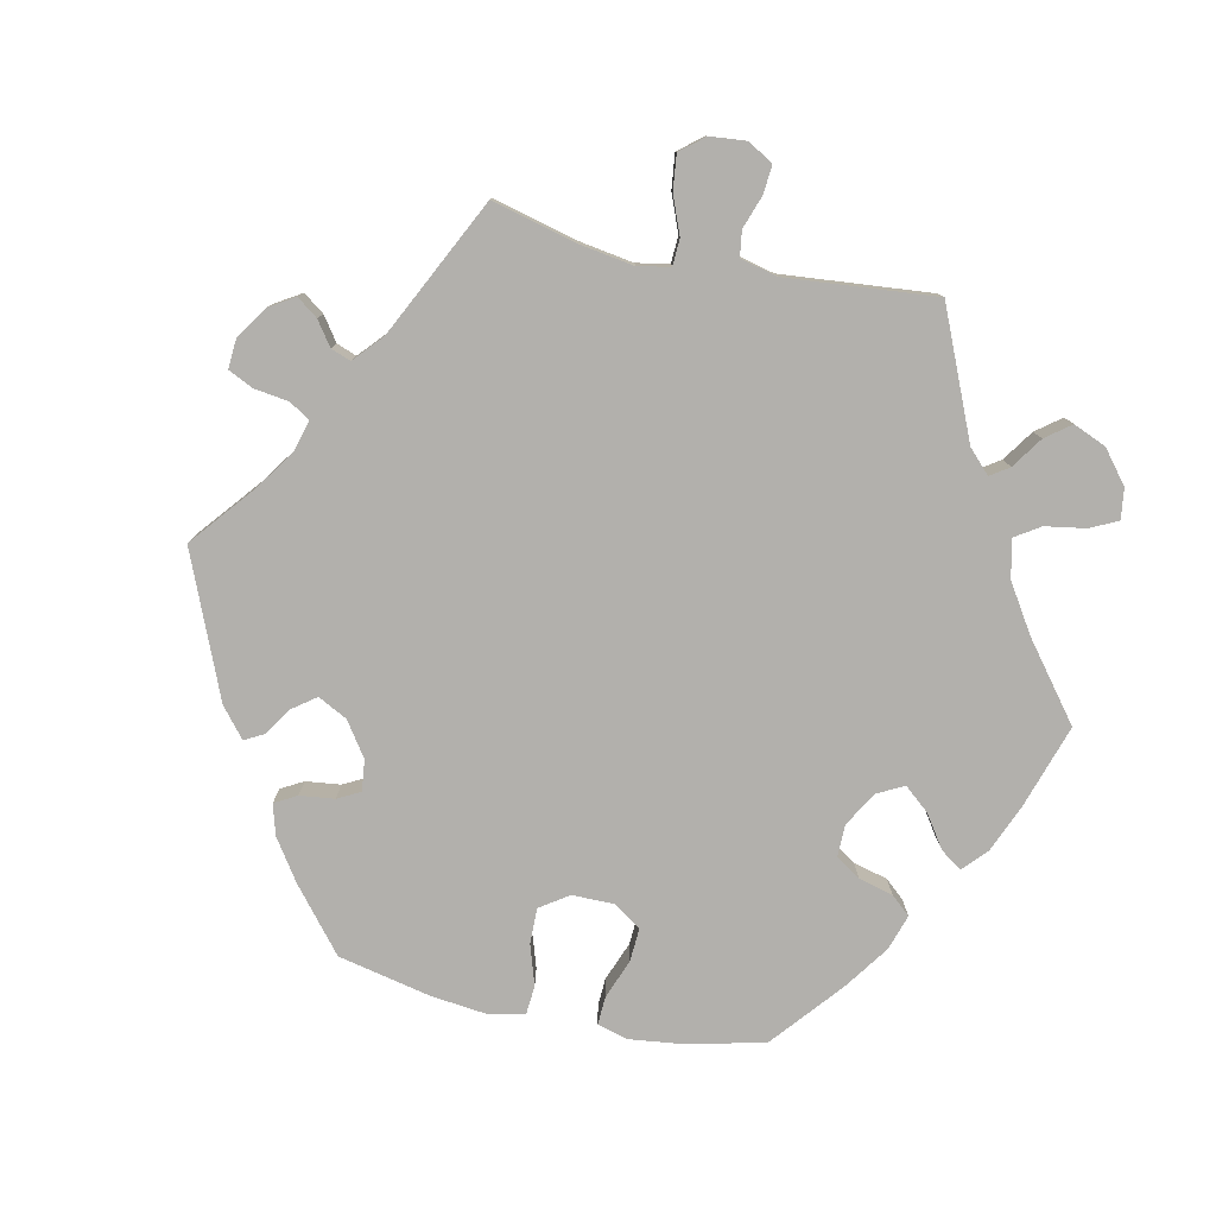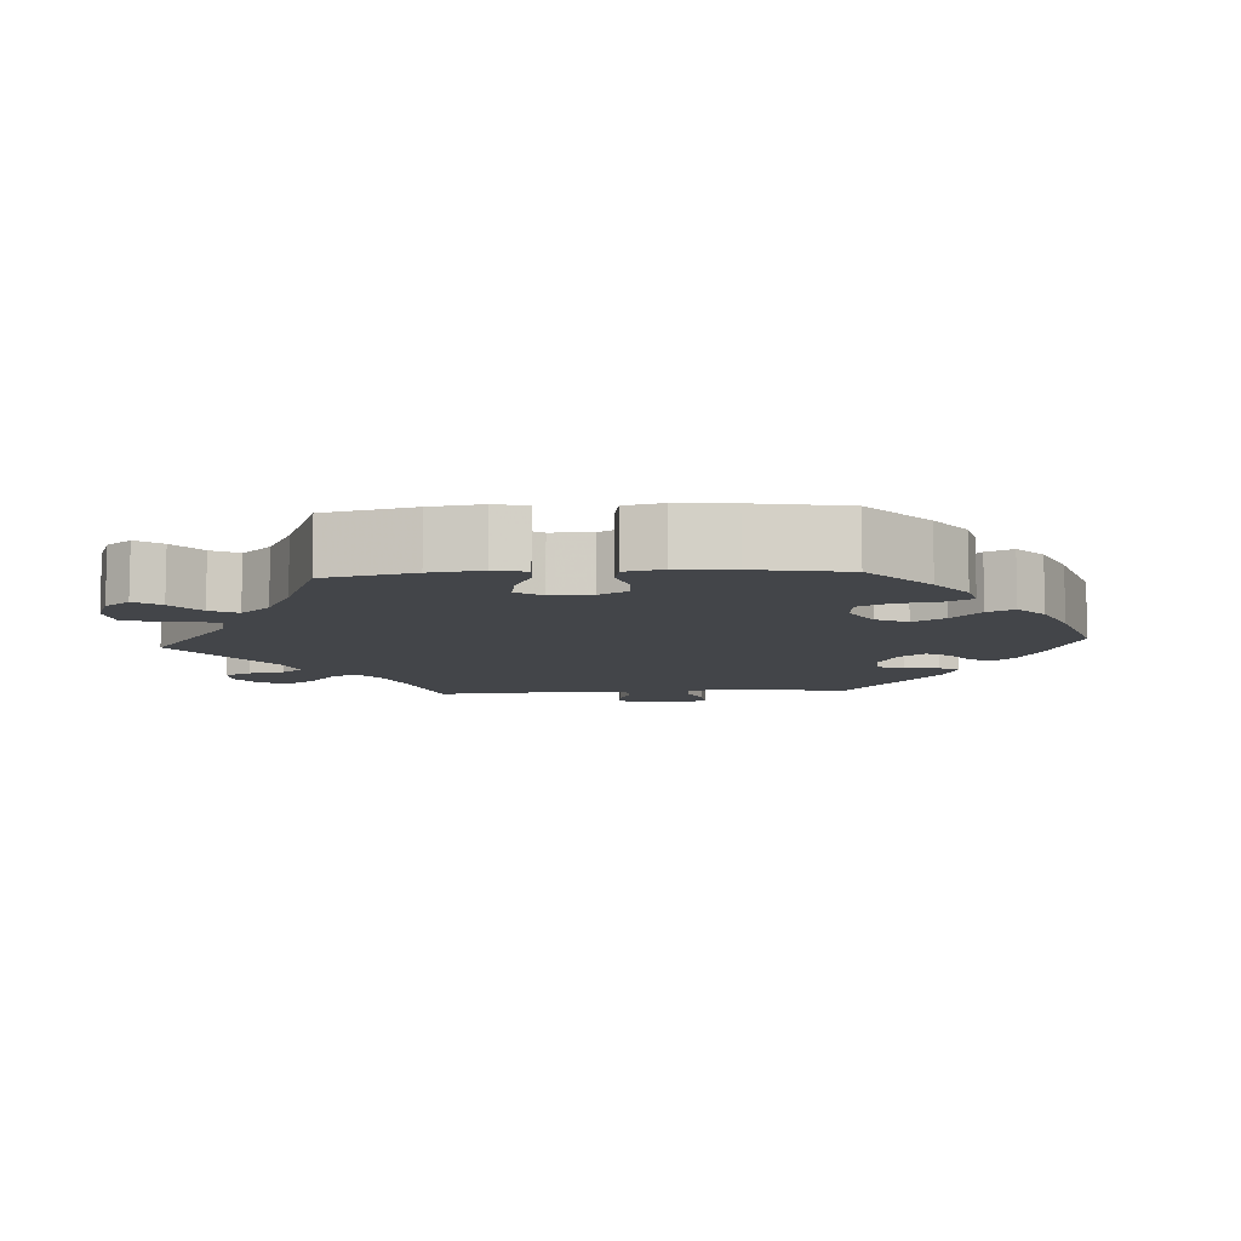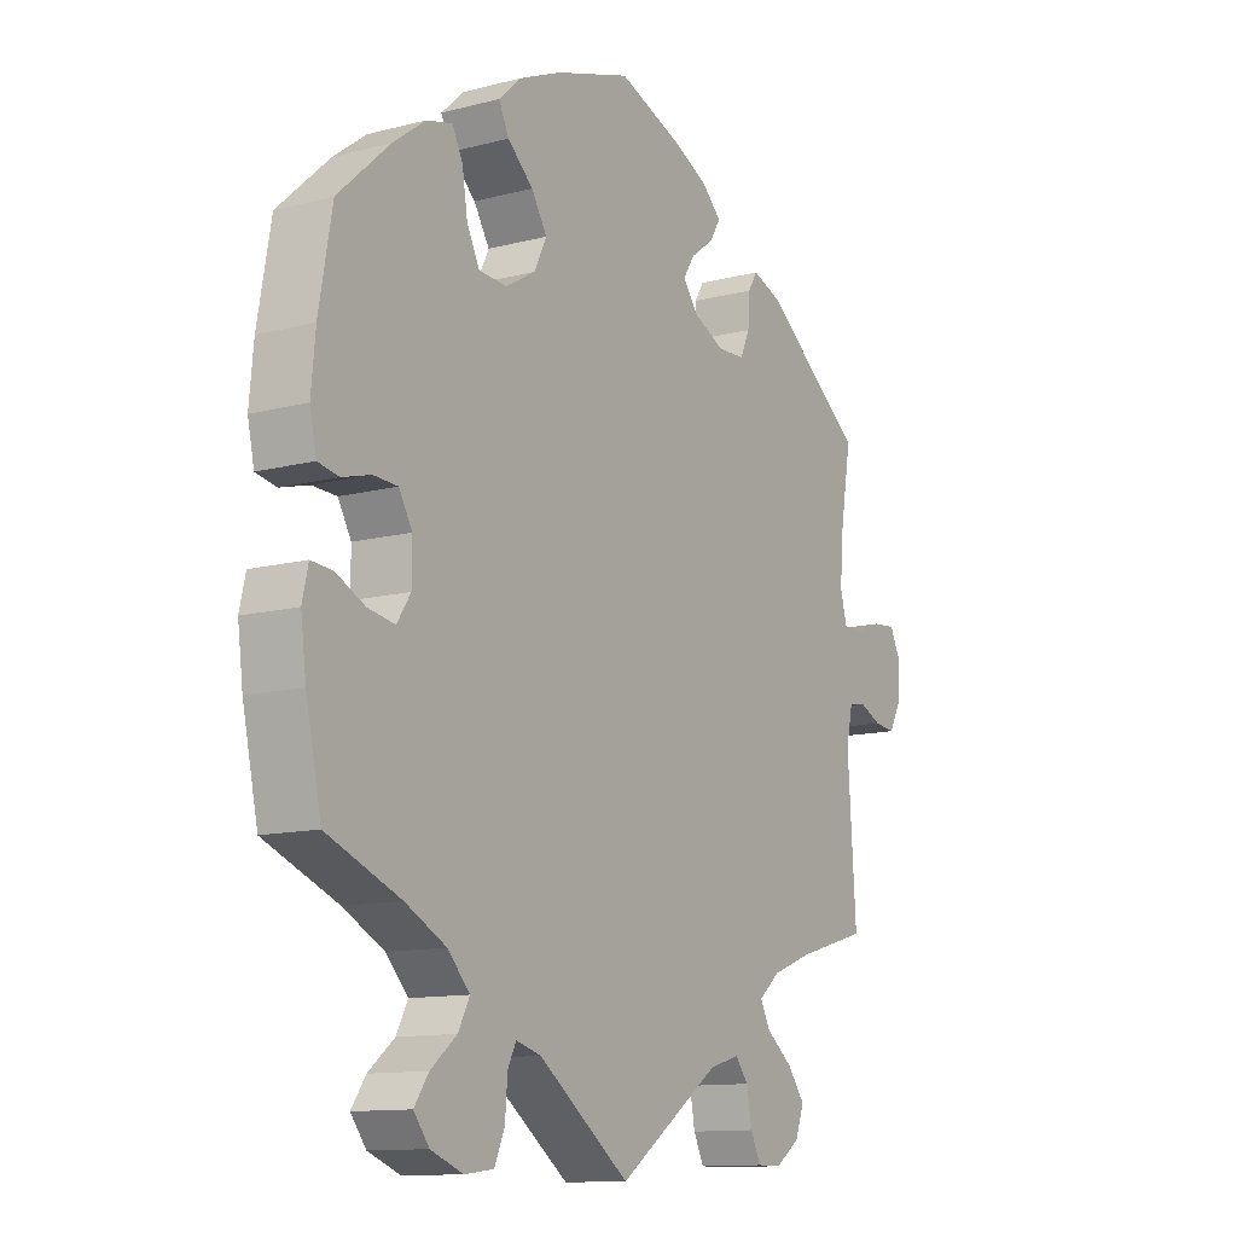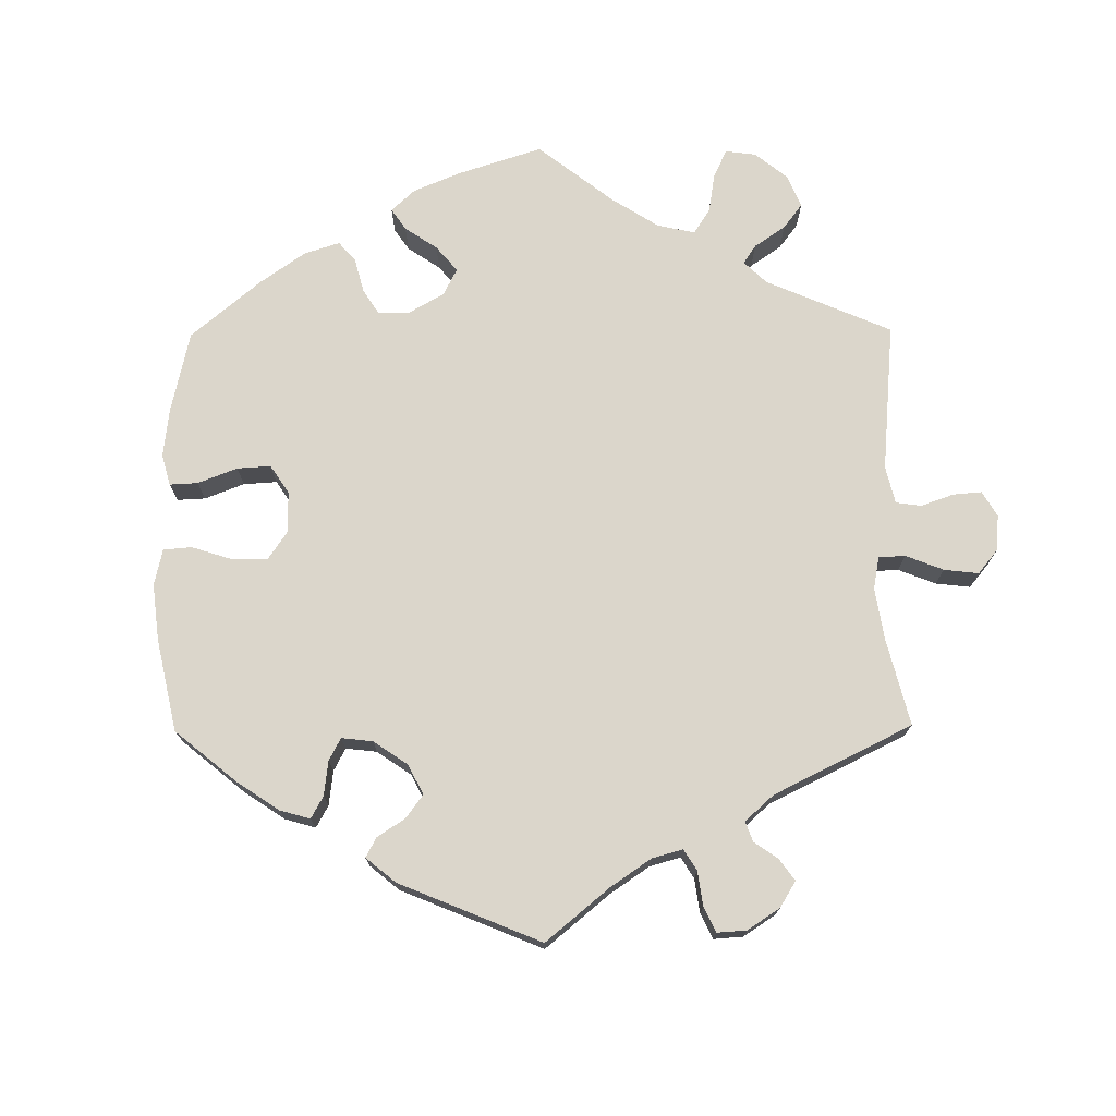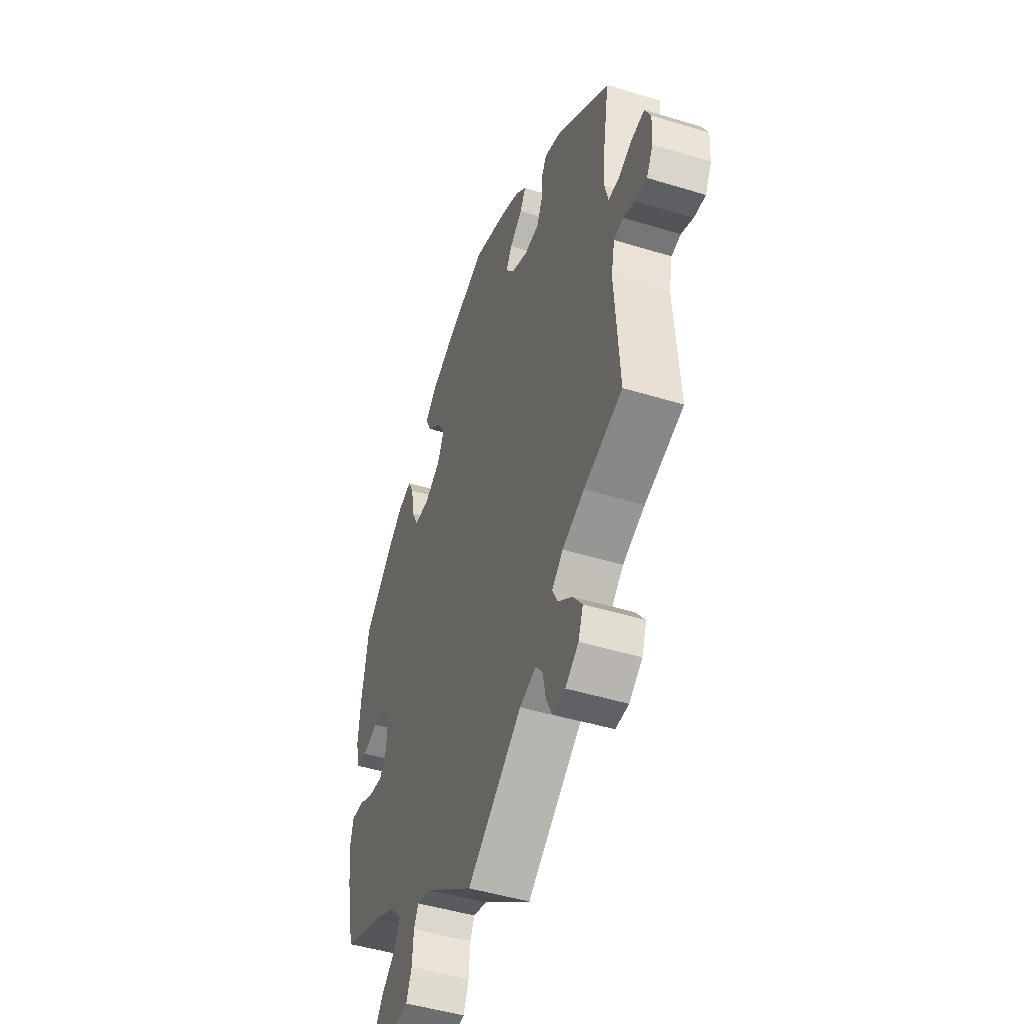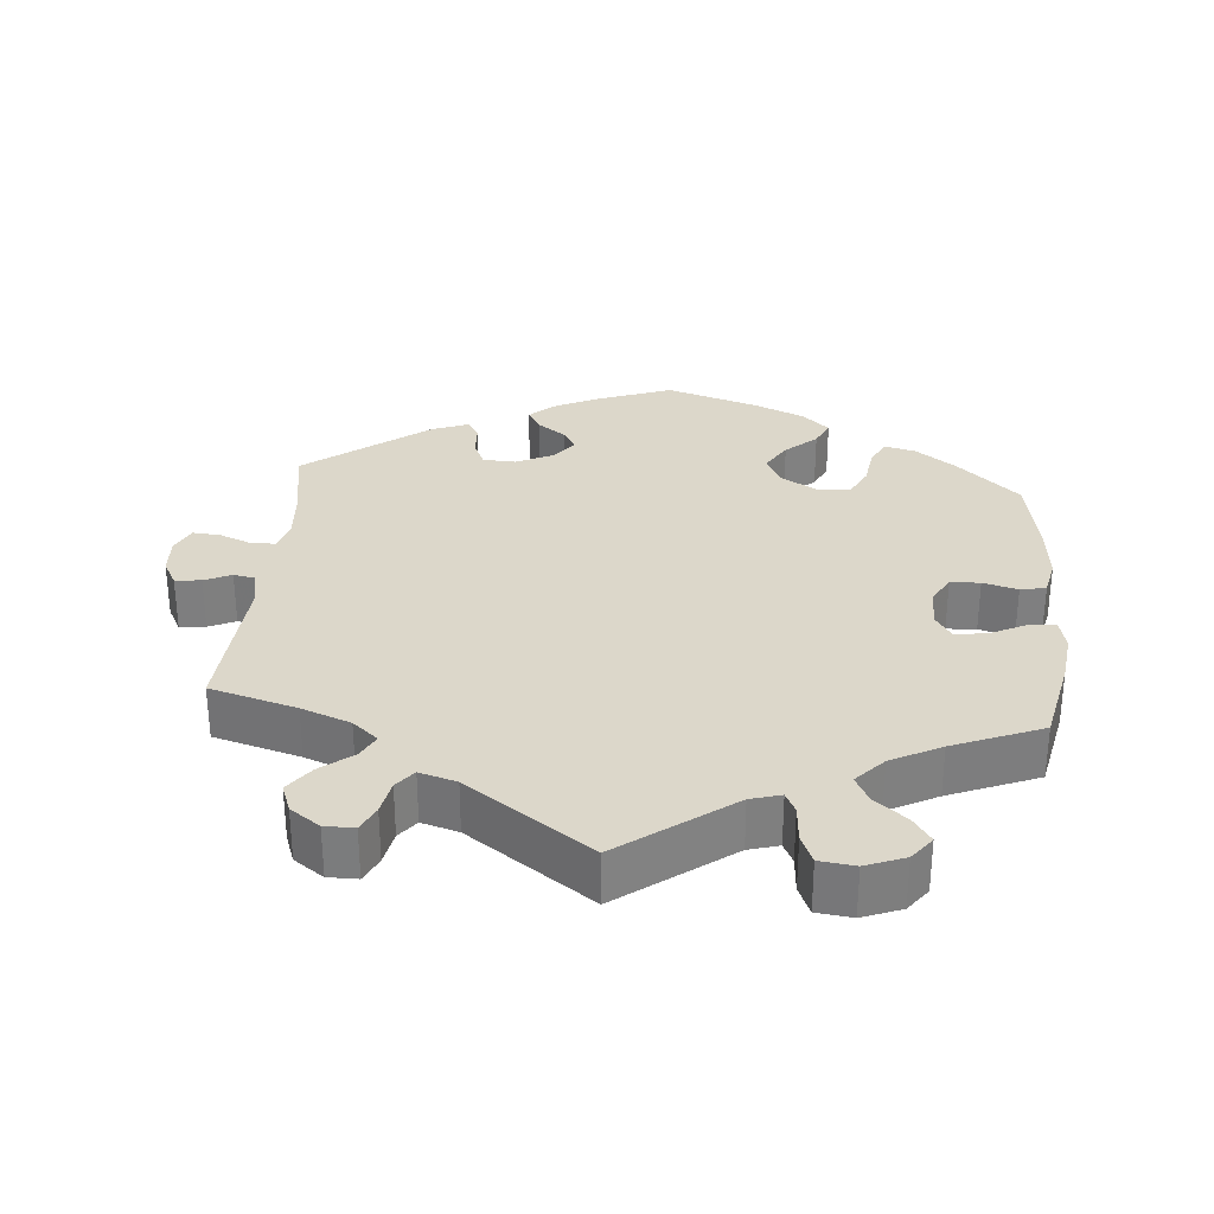
<metadata>
{"format":"obj","ext":"obj","renderer":"f3d","projection":"perspective","resolution":1024,"background":"white","views":[{"elev":-78.8,"azim":138.0,"up":"+Y"},{"elev":-8.7,"azim":-86.1,"up":"+Y"},{"elev":-12.0,"azim":-58.1,"up":"+Z"},{"elev":73.5,"azim":59.5,"up":"+Y"},{"elev":-47.4,"azim":70.9,"up":"+Z"},{"elev":30.7,"azim":-175.1,"up":"+Y"}]}
</metadata>
<code>
v -0.414 0.07 0.368
v -0.359 0.07 0.409
v -0.316 0.07 0.42
v -0.298 0.07 0.385
v -0.289 0.07 0.327
v -0.268 0.07 0.285
v -0.221 0.07 0.282
v -0.171 0.07 0.311
v -0.15 0.07 0.354
v -0.176 0.07 0.397
v -0.219 0.07 0.436
v -0.236 0.07 0.472
v -0.198 0.07 0.507
v -0.126 0.07 0.538
v 0 0.07 0.578
v 0.106 0.07 0.538
v 0.167 0.07 0.508
v 0.199 0.07 0.477
v 0.181 0.07 0.447
v 0.142 0.07 0.418
v 0.123 0.07 0.388
v 0.149 0.07 0.353
v 0.201 0.07 0.328
v 0.247 0.07 0.33
v 0.263 0.07 0.366
v 0.266 0.07 0.413
v 0.282 0.07 0.439
v 0.332 0.07 0.42
v 0.501 0.07 0.29
v 0.482 0.07 0.177
v 0.477 0.07 0.11
v 0.488 0.07 0.067
v 0.522 0.07 0.066
v 0.567 0.07 0.084
v 0.605 0.07 0.087
v 0.623 0.07 0.05
v 0.62 0.07 -0.003
v 0.6 0.07 -0.04
v 0.564 0.07 -0.036
v 0.527 0.07 -0.019
v 0.498 0.07 -0.024
v 0.487 0.07 -0.076
v 0.501 0.07 -0.289
v 0.381 0.07 -0.323
v 0.313 0.07 -0.349
v 0.278 0.07 -0.379
v 0.295 0.07 -0.412
v 0.339 0.07 -0.447
v 0.368 0.07 -0.486
v 0.353 0.07 -0.526
v 0.312 0.07 -0.555
v 0.271 0.07 -0.555
v 0.254 0.07 -0.519
v 0.245 0.07 -0.471
v 0.223 0.07 -0.443
v 0.172 0.07 -0.458
v 0.001 0.07 -0.578
v -0.152 0.07 -0.464
v -0.194 0.07 -0.452
v -0.208 0.07 -0.48
v -0.212 0.07 -0.532
v -0.229 0.07 -0.572
v -0.278 0.07 -0.578
v -0.332 0.07 -0.557
v -0.358 0.07 -0.523
v -0.334 0.07 -0.488
v -0.29 0.07 -0.452
v -0.271 0.07 -0.415
v -0.308 0.07 -0.375
v -0.377 0.07 -0.339
v -0.5 0.07 -0.289
v -0.526 0.07 -0.168
v -0.535 0.07 -0.098
v -0.525 0.07 -0.054
v -0.489 0.07 -0.057
v -0.44 0.07 -0.081
v -0.395 0.07 -0.089
v -0.372 0.07 -0.054
v -0.372 0.07 0.002
v -0.394 0.07 0.041
v -0.435 0.07 0.043
v -0.483 0.07 0.03
v -0.518 0.07 0.037
v -0.529 0.07 0.088
v -0.522 0.07 0.164
v -0.5 0.07 0.289
v -0.414 0 0.368
v -0.359 0 0.409
v -0.316 0 0.42
v -0.298 0 0.385
v -0.289 0 0.327
v -0.268 0 0.285
v -0.221 0 0.282
v -0.171 0 0.311
v -0.15 0 0.354
v -0.176 0 0.397
v -0.219 0 0.436
v -0.236 0 0.472
v -0.198 0 0.507
v -0.126 0 0.538
v 0 0 0.578
v 0.106 0 0.538
v 0.167 0 0.508
v 0.199 0 0.477
v 0.181 0 0.447
v 0.142 0 0.418
v 0.123 0 0.388
v 0.149 0 0.353
v 0.201 0 0.328
v 0.247 0 0.33
v 0.263 0 0.366
v 0.266 0 0.413
v 0.282 0 0.439
v 0.332 0 0.42
v 0.501 0 0.29
v 0.482 0 0.177
v 0.477 0 0.11
v 0.488 0 0.067
v 0.522 0 0.066
v 0.567 0 0.084
v 0.605 0 0.087
v 0.623 0 0.05
v 0.62 0 -0.003
v 0.6 0 -0.04
v 0.564 0 -0.036
v 0.527 0 -0.019
v 0.498 0 -0.024
v 0.487 0 -0.076
v 0.501 0 -0.289
v 0.381 0 -0.323
v 0.313 0 -0.349
v 0.278 0 -0.379
v 0.295 0 -0.412
v 0.339 0 -0.447
v 0.368 0 -0.486
v 0.353 0 -0.526
v 0.312 0 -0.555
v 0.271 0 -0.555
v 0.254 0 -0.519
v 0.245 0 -0.471
v 0.223 0 -0.443
v 0.172 0 -0.458
v 0.001 0 -0.578
v -0.152 0 -0.464
v -0.194 0 -0.452
v -0.208 0 -0.48
v -0.212 0 -0.532
v -0.229 0 -0.572
v -0.278 0 -0.578
v -0.332 0 -0.557
v -0.358 0 -0.523
v -0.334 0 -0.488
v -0.29 0 -0.452
v -0.271 0 -0.415
v -0.308 0 -0.375
v -0.377 0 -0.339
v -0.5 0 -0.289
v -0.526 0 -0.168
v -0.535 0 -0.098
v -0.525 0 -0.054
v -0.489 0 -0.057
v -0.44 0 -0.081
v -0.395 0 -0.089
v -0.372 0 -0.054
v -0.372 0 0.002
v -0.394 0 0.041
v -0.435 0 0.043
v -0.483 0 0.03
v -0.518 0 0.037
v -0.529 0 0.088
v -0.522 0 0.164
v -0.5 0 0.289
f 81 82 83 84
f 80 81 84 85
f 73 74 75 76
f 73 76 77
f 70 71 72 73
f 69 70 73 77
f 68 69 77 78
f 64 65 66 67
f 64 67 68
f 63 64 68
f 60 61 62 63
f 59 60 63 68
f 58 59 68 78
f 56 57 58 78
f 51 52 53 54
f 51 54 55
f 50 51 55
f 47 48 49 50
f 46 47 50 55
f 42 43 44
f 41 42 44 45
f 37 38 39 40
f 35 36 37 40
f 33 34 35 40
f 32 33 40 41
f 31 32 41 45
f 27 28 29 30
f 25 26 27 30
f 24 25 30 31
f 23 24 31 45
f 17 18 19 20
f 17 20 21
f 16 17 21
f 15 16 21
f 14 15 21
f 13 14 21 22
f 10 11 12 13
f 9 10 13 22
f 2 3 4 5
f 2 5 6
f 1 2 6
f 80 85 86 1
f 55 56 78 79
f 46 55 79 80
f 8 9 22 23
f 7 8 23 45
f 6 7 45 46
f 1 6 46 80
f 170 169 168 167
f 171 170 167 166
f 162 161 160 159
f 163 162 159
f 159 158 157 156
f 163 159 156 155
f 164 163 155 154
f 153 152 151 150
f 154 153 150
f 154 150 149
f 149 148 147 146
f 154 149 146 145
f 164 154 145 144
f 164 144 143 142
f 140 139 138 137
f 141 140 137
f 141 137 136
f 136 135 134 133
f 141 136 133 132
f 130 129 128
f 131 130 128 127
f 126 125 124 123
f 126 123 122 121
f 126 121 120 119
f 127 126 119 118
f 131 127 118 117
f 116 115 114 113
f 116 113 112 111
f 117 116 111 110
f 131 117 110 109
f 106 105 104 103
f 107 106 103
f 107 103 102
f 107 102 101
f 107 101 100
f 108 107 100 99
f 99 98 97 96
f 108 99 96 95
f 91 90 89 88
f 92 91 88
f 92 88 87
f 87 172 171 166
f 165 164 142 141
f 166 165 141 132
f 109 108 95 94
f 131 109 94 93
f 132 131 93 92
f 166 132 92 87
f 1 87 88 2
f 2 88 89 3
f 3 89 90 4
f 4 90 91 5
f 5 91 92 6
f 6 92 93 7
f 7 93 94 8
f 8 94 95 9
f 9 95 96 10
f 10 96 97 11
f 11 97 98 12
f 12 98 99 13
f 13 99 100 14
f 14 100 101 15
f 15 101 102 16
f 16 102 103 17
f 17 103 104 18
f 18 104 105 19
f 19 105 106 20
f 20 106 107 21
f 21 107 108 22
f 22 108 109 23
f 23 109 110 24
f 24 110 111 25
f 25 111 112 26
f 26 112 113 27
f 27 113 114 28
f 28 114 115 29
f 29 115 116 30
f 30 116 117 31
f 31 117 118 32
f 32 118 119 33
f 33 119 120 34
f 34 120 121 35
f 35 121 122 36
f 36 122 123 37
f 37 123 124 38
f 38 124 125 39
f 39 125 126 40
f 40 126 127 41
f 41 127 128 42
f 42 128 129 43
f 43 129 130 44
f 44 130 131 45
f 45 131 132 46
f 46 132 133 47
f 47 133 134 48
f 48 134 135 49
f 49 135 136 50
f 50 136 137 51
f 51 137 138 52
f 52 138 139 53
f 53 139 140 54
f 54 140 141 55
f 55 141 142 56
f 56 142 143 57
f 57 143 144 58
f 58 144 145 59
f 59 145 146 60
f 60 146 147 61
f 61 147 148 62
f 62 148 149 63
f 63 149 150 64
f 64 150 151 65
f 65 151 152 66
f 66 152 153 67
f 67 153 154 68
f 68 154 155 69
f 69 155 156 70
f 70 156 157 71
f 71 157 158 72
f 72 158 159 73
f 73 159 160 74
f 74 160 161 75
f 75 161 162 76
f 76 162 163 77
f 77 163 164 78
f 78 164 165 79
f 79 165 166 80
f 80 166 167 81
f 81 167 168 82
f 82 168 169 83
f 83 169 170 84
f 84 170 171 85
f 85 171 172 86
f 86 172 87 1

</code>
